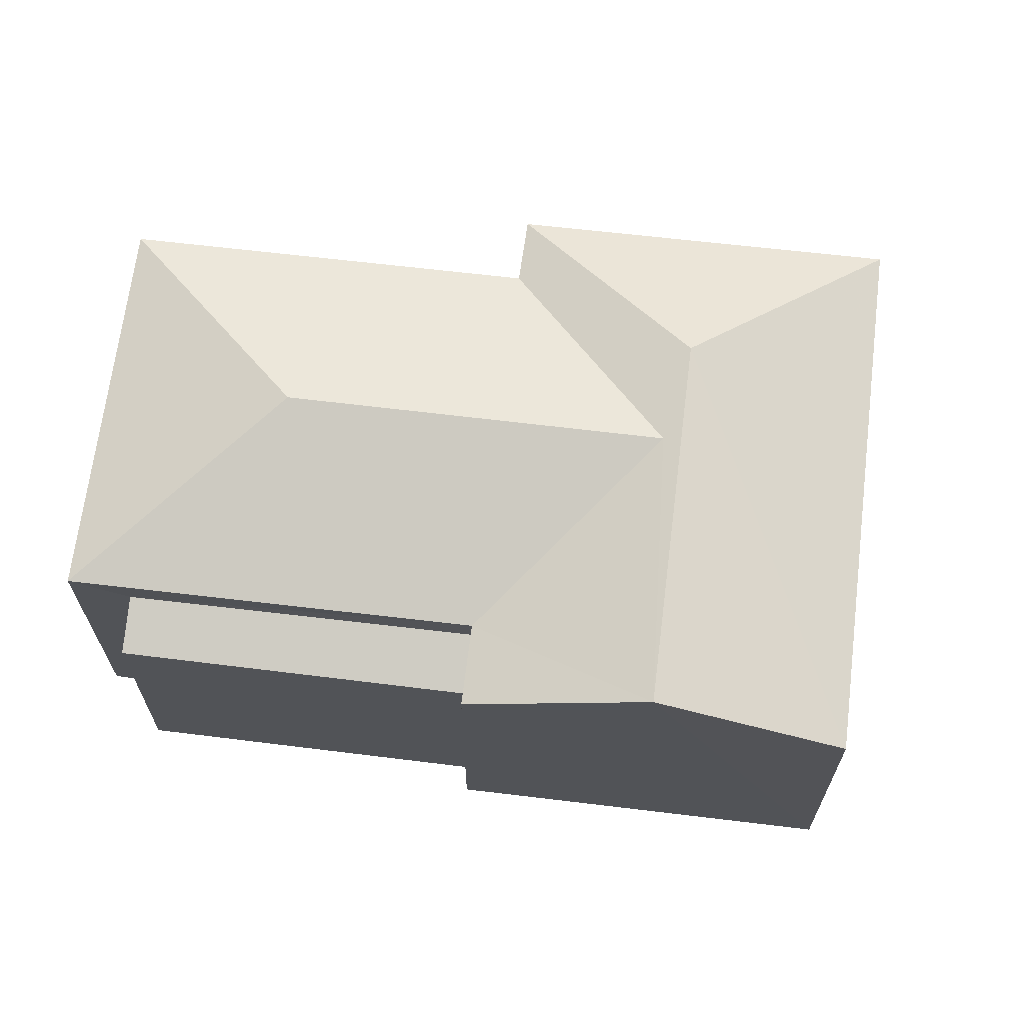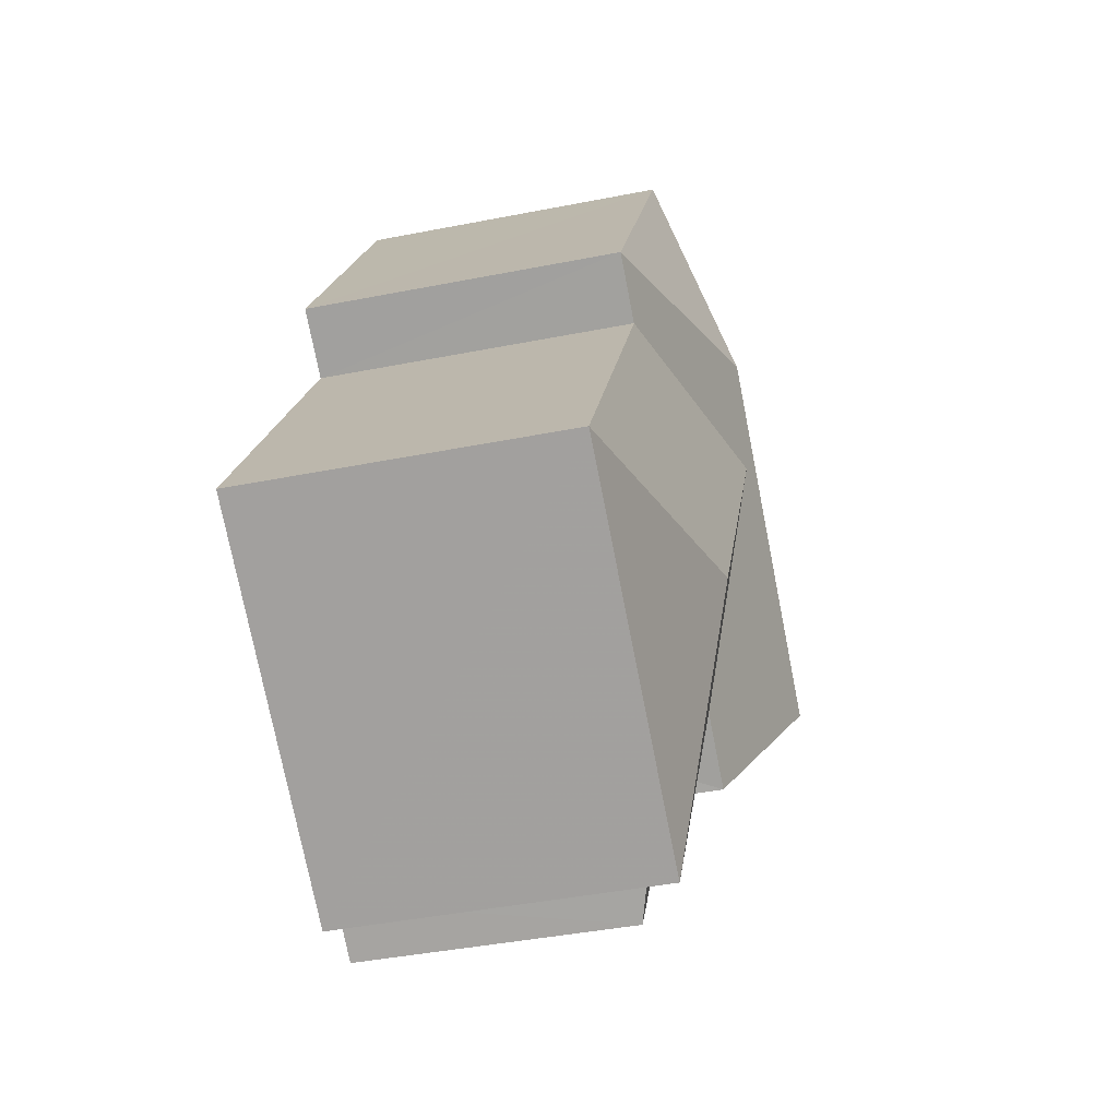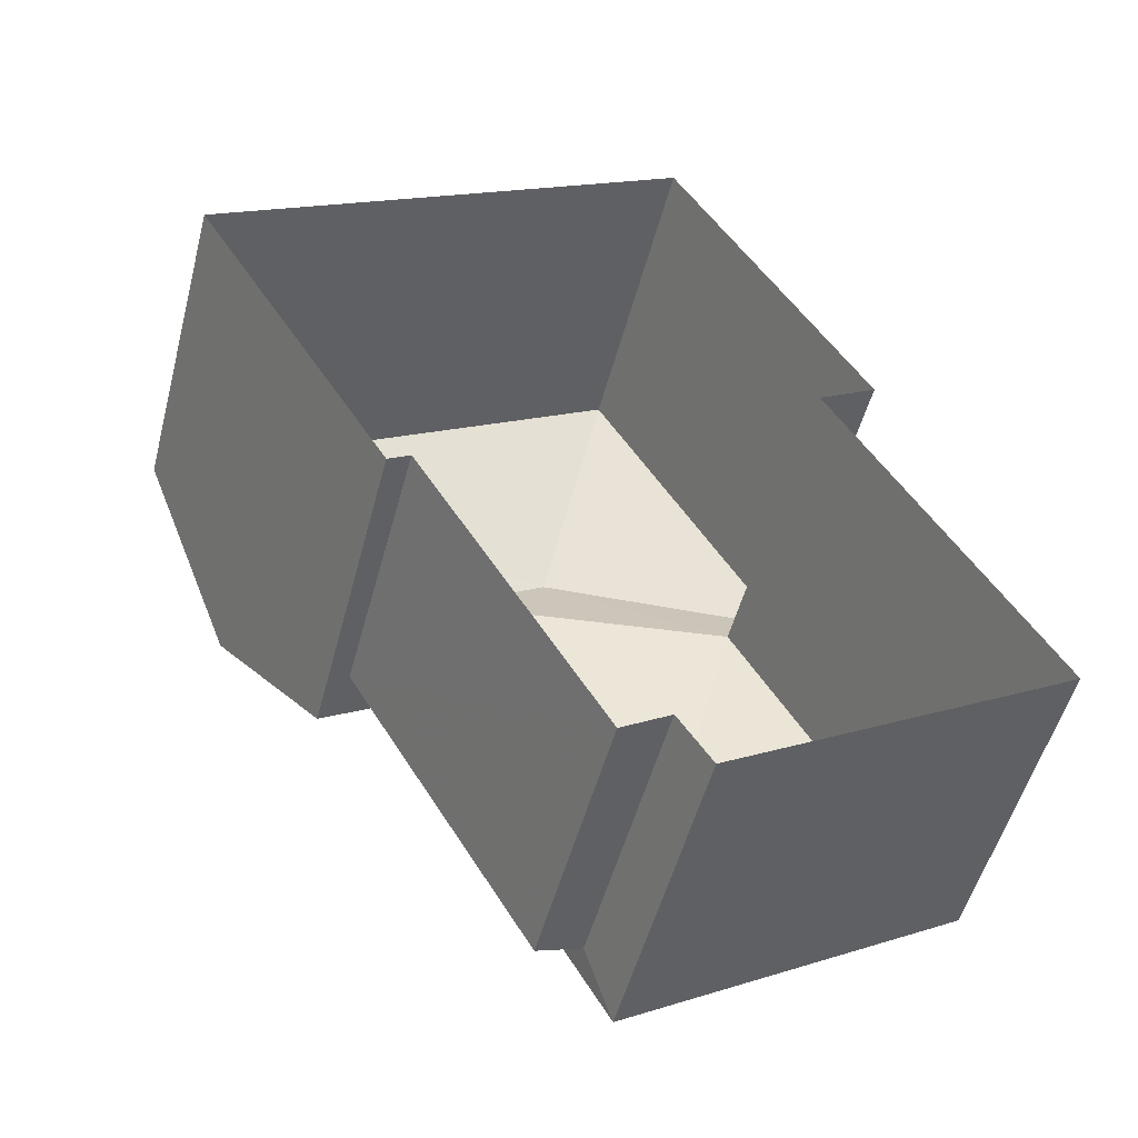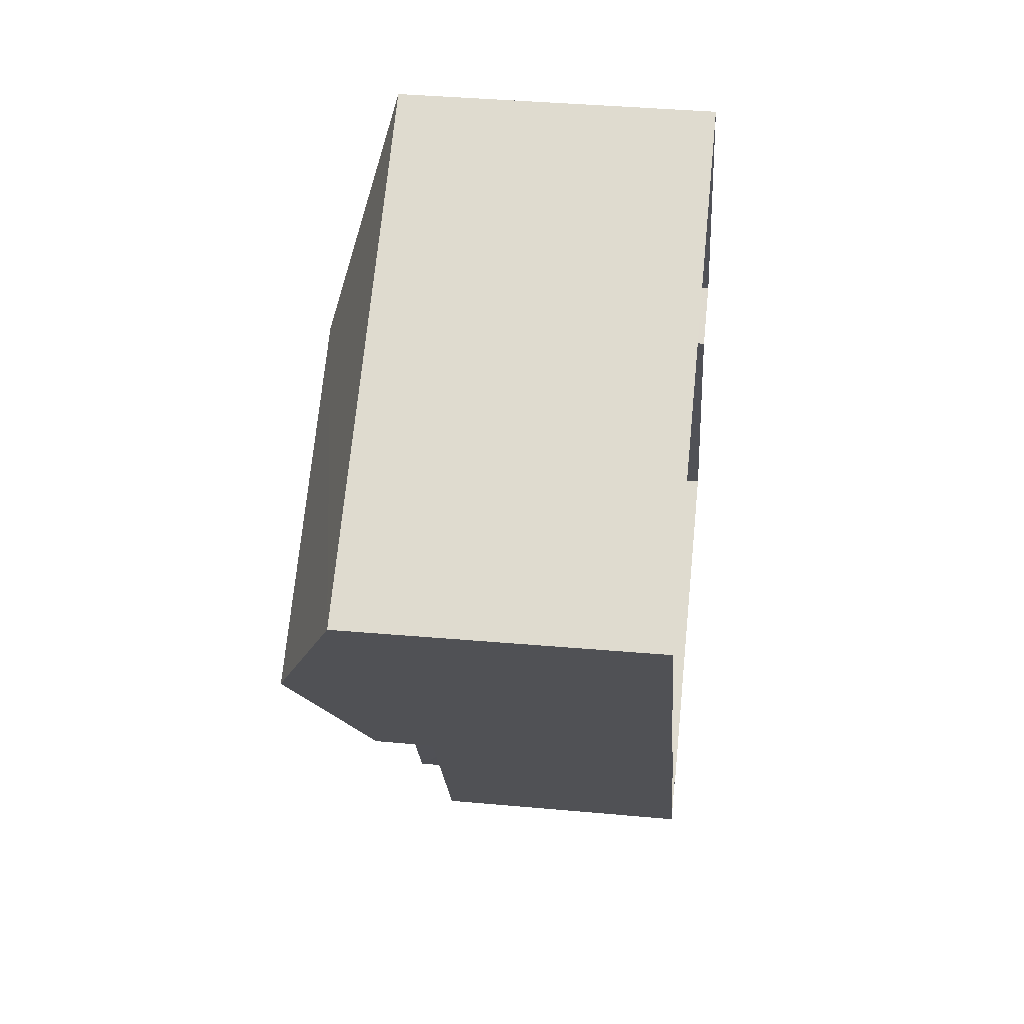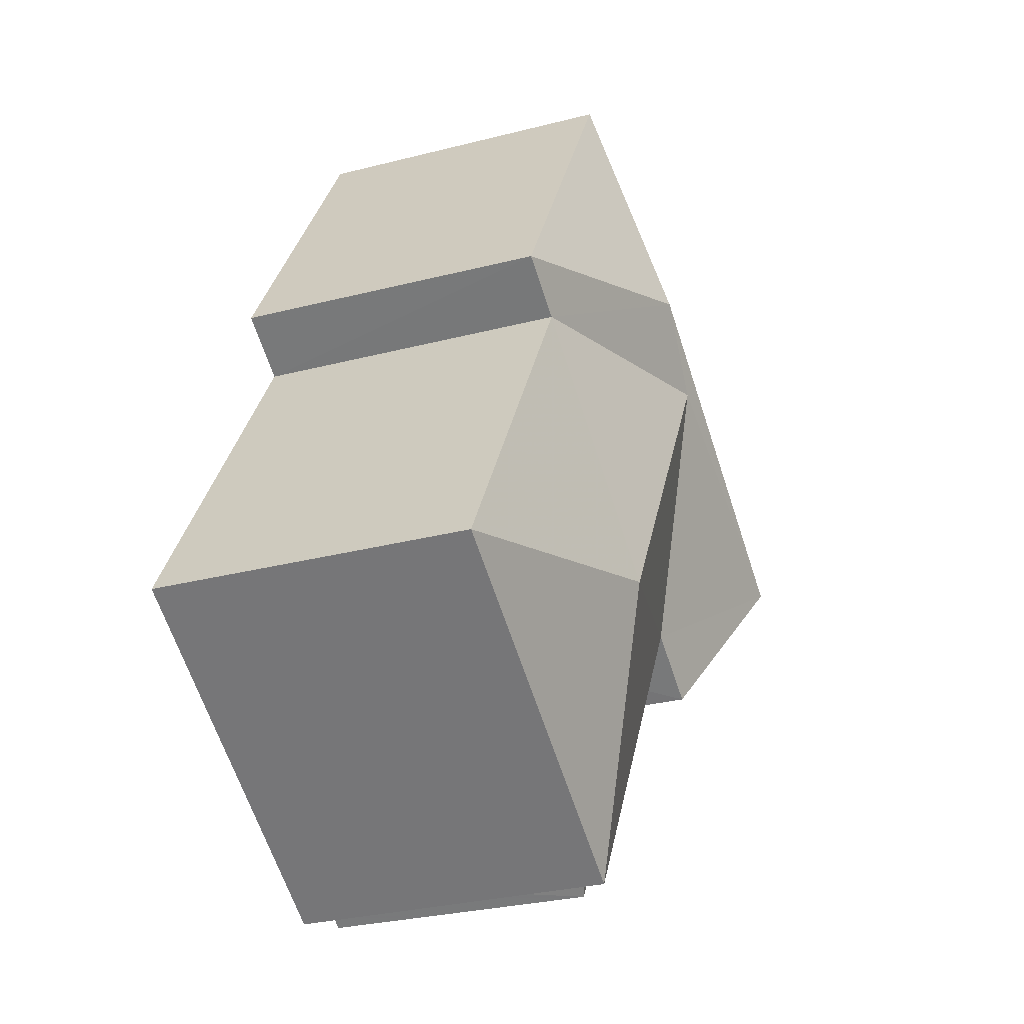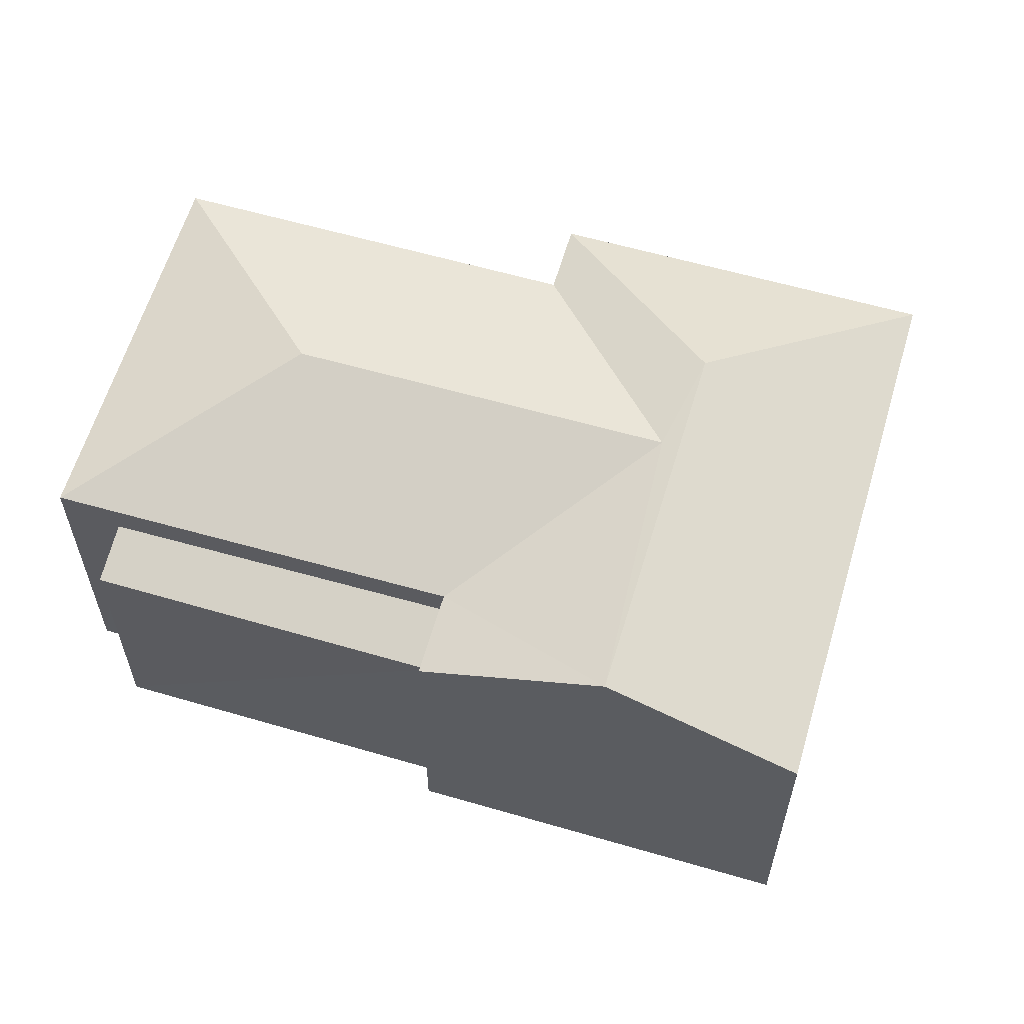
<metadata>
{"format":"obj","ext":"obj","renderer":"f3d","projection":"perspective","resolution":1024,"background":"white","views":[{"elev":67.5,"azim":66.3,"up":"+Z"},{"elev":-43.3,"azim":-77.0,"up":"+Y"},{"elev":-51.7,"azim":165.4,"up":"+Y"},{"elev":38.7,"azim":96.6,"up":"+Y"},{"elev":-29.6,"azim":-69.1,"up":"+Y"},{"elev":60.9,"azim":75.9,"up":"+Z"}]}
</metadata>
<code>
v -3.119e+05 4.298e+04 17.86
v -3.119e+05 4.298e+04 17.86
v -3.119e+05 4.299e+04 17.86
v -3.119e+05 4.298e+04 17.86
v -3.119e+05 4.299e+04 17.86
v -3.119e+05 4.299e+04 17.87
v -3.119e+05 4.299e+04 17.87
v -3.119e+05 4.3e+04 17.87
v -3.119e+05 4.299e+04 17.86
v -3.119e+05 4.299e+04 17.87
v -3.119e+05 4.299e+04 21.93
v -3.119e+05 4.299e+04 22.87
v -3.119e+05 4.3e+04 21.93
v -3.119e+05 4.299e+04 21.93
v -3.119e+05 4.299e+04 22.87
v -3.119e+05 4.299e+04 21.93
v -3.119e+05 4.299e+04 22.78
v -3.119e+05 4.299e+04 21.93
v -3.119e+05 4.299e+04 21.92
v -3.119e+05 4.299e+04 22.78
v -3.119e+05 4.299e+04 21.93
v -3.119e+05 4.299e+04 21.52
v -3.119e+05 4.298e+04 21.52
v -3.119e+05 4.298e+04 21.3
v -3.119e+05 4.299e+04 21.3
v -3.119e+05 4.298e+04 21.92
f 1 2 3
f 4 1 5
f 6 7 8
f 1 3 6
f 9 5 10
f 10 6 8
f 1 6 5
f 5 6 10
f 11 12 13
f 14 15 16
f 15 12 17
f 12 11 18
f 17 12 18
f 15 17 16
f 18 19 20
f 17 18 20
f 12 21 13
f 12 15 21
f 22 23 24
f 25 22 24
f 20 19 26
f 20 26 16
f 17 20 16
f 5 9 25
f 9 14 25
f 25 16 22
f 25 14 16
f 19 3 2
f 26 19 2
f 25 24 4
f 5 25 4
f 18 6 3
f 19 18 3
f 24 23 1
f 4 24 1
f 6 18 11
f 7 6 11
f 2 23 26
f 26 23 16
f 2 1 23
f 16 23 22
f 14 9 15
f 9 10 15
f 10 21 15
f 13 8 7
f 11 13 7
f 13 10 8
f 13 21 10

</code>
